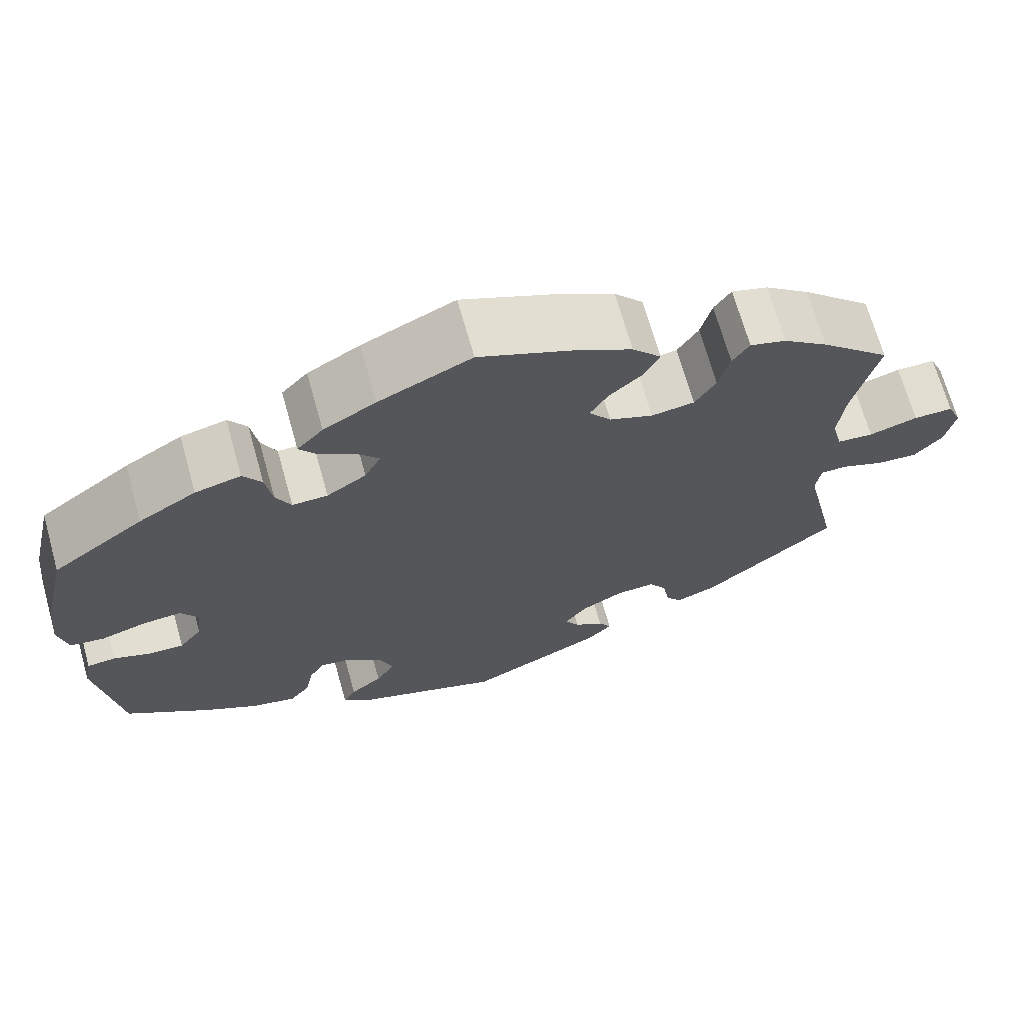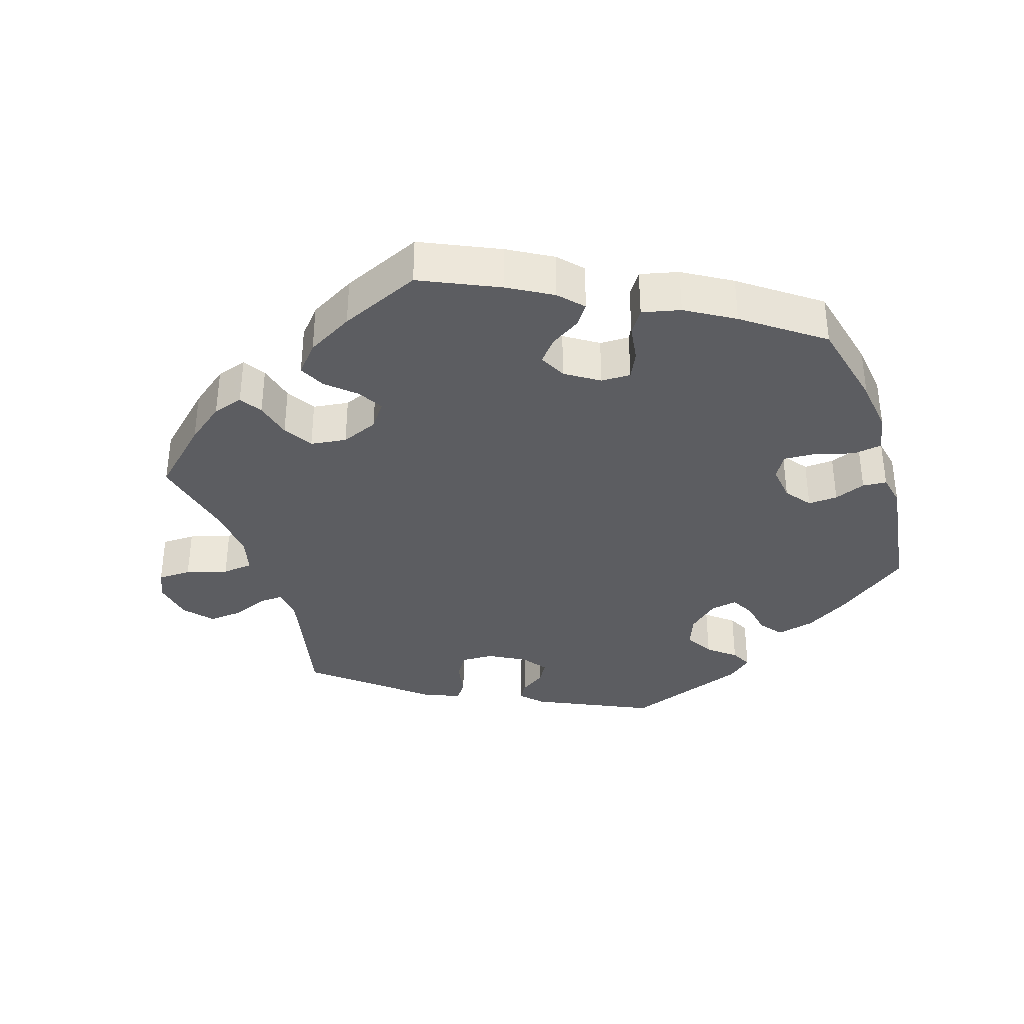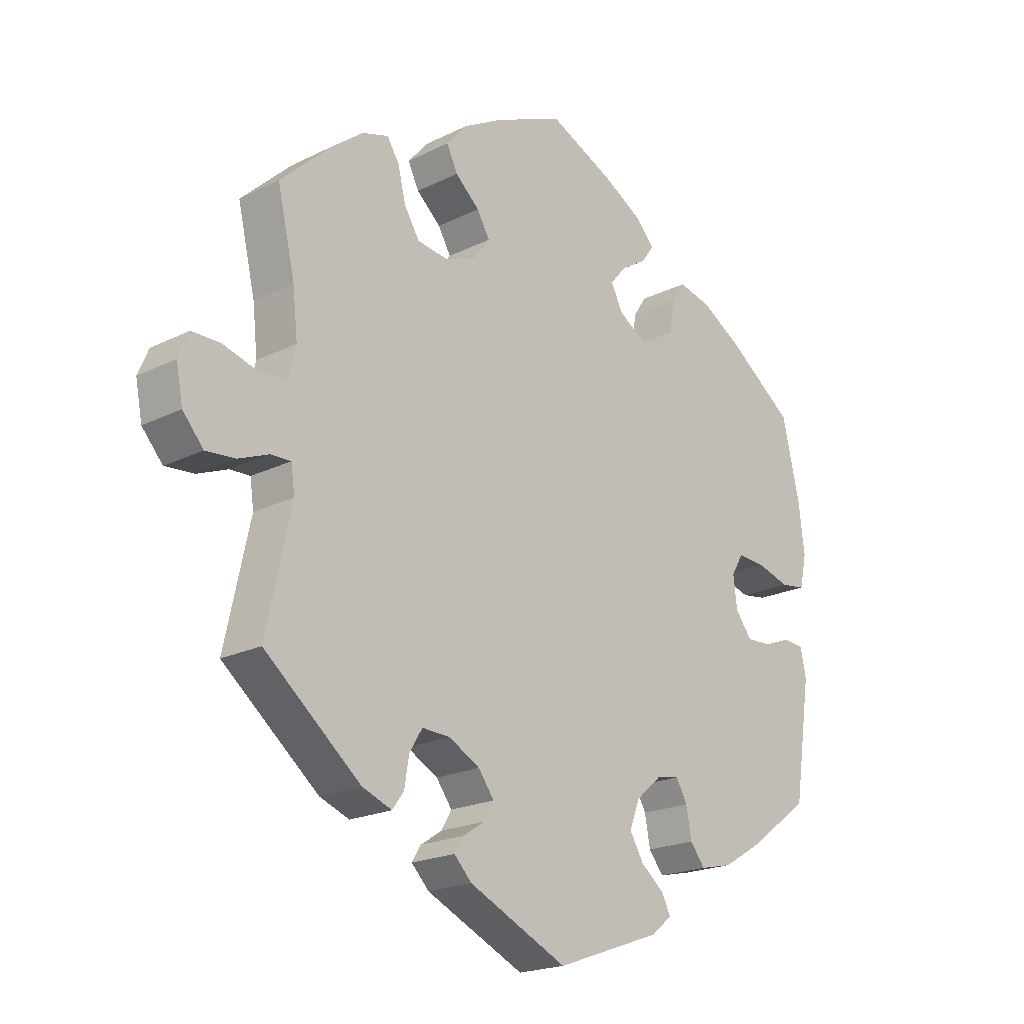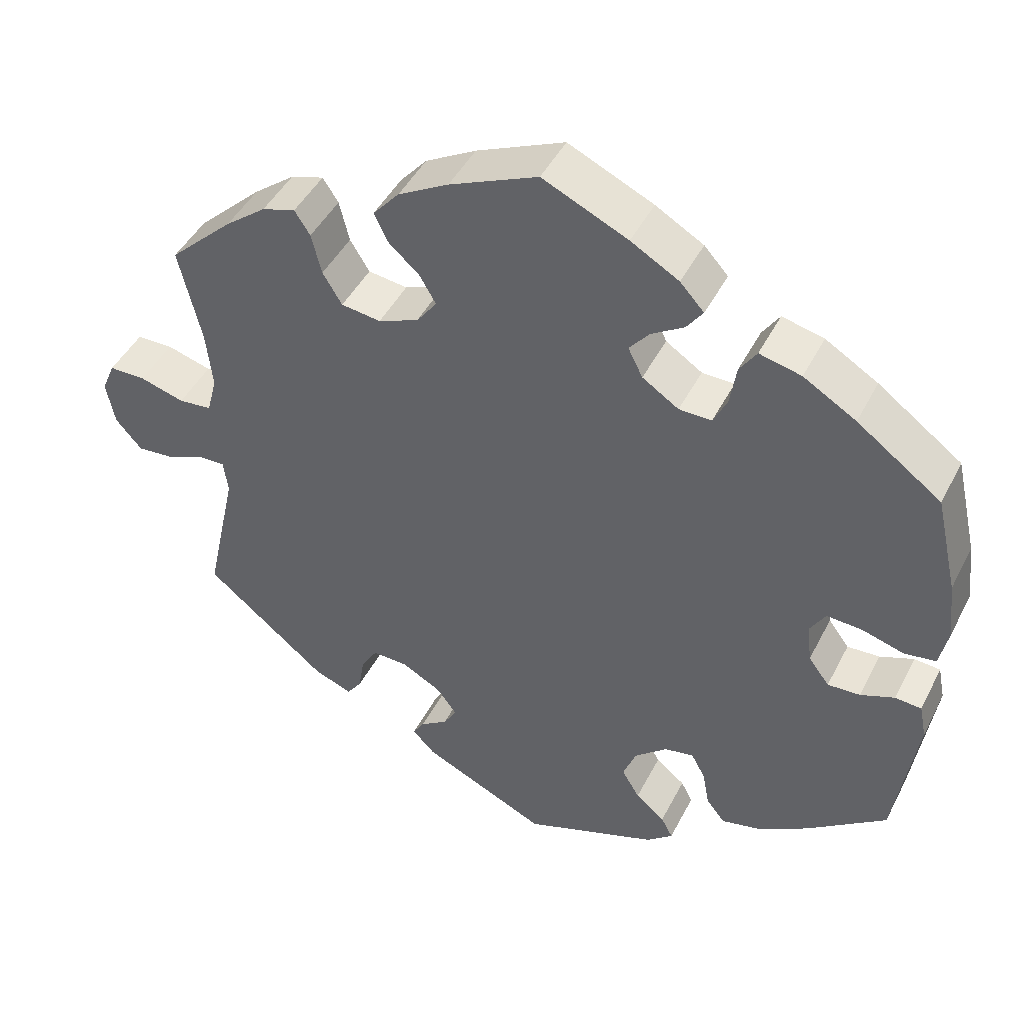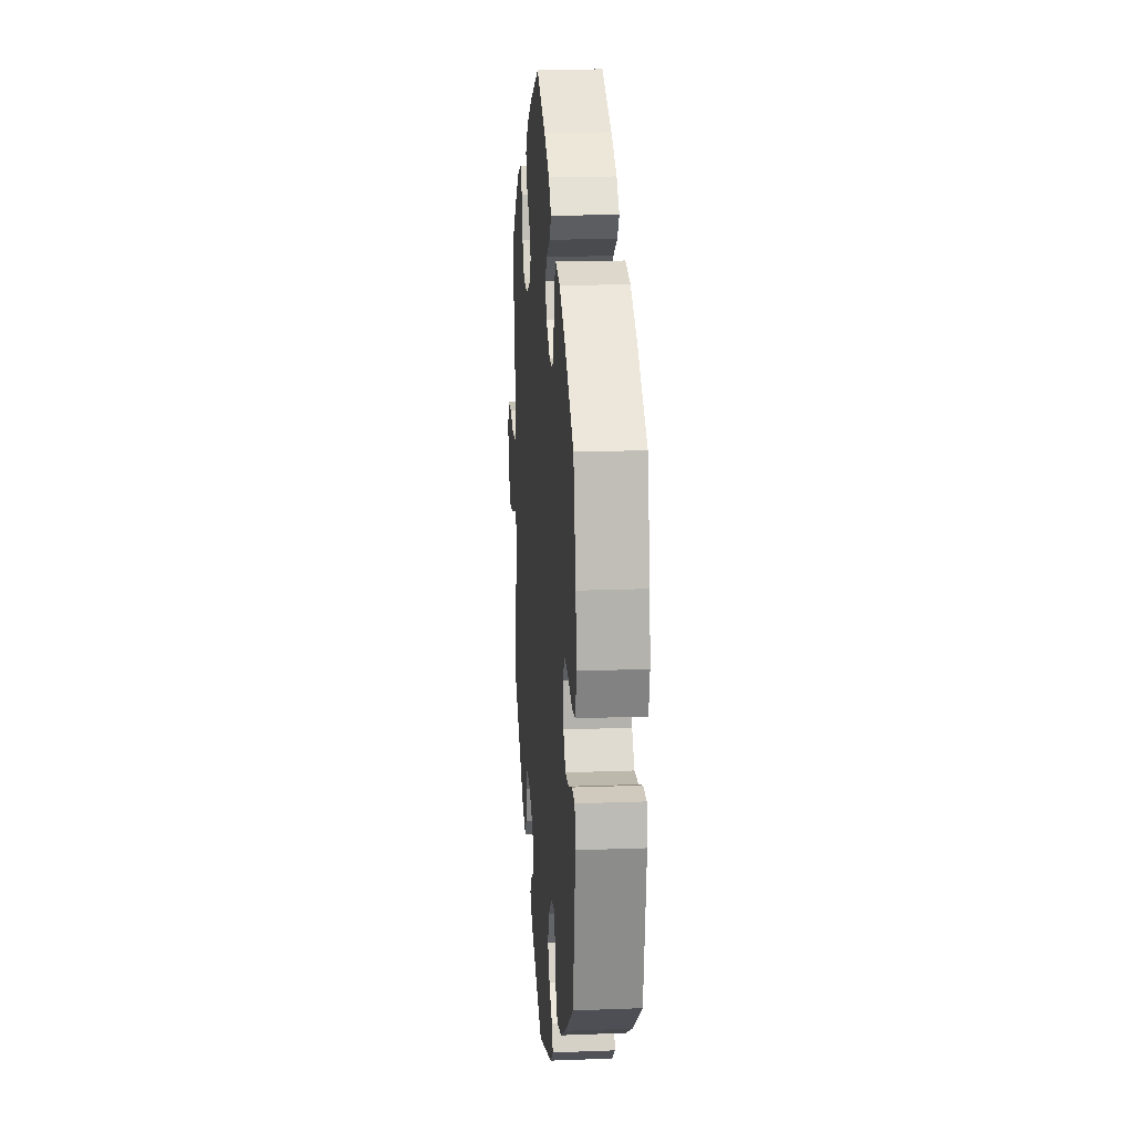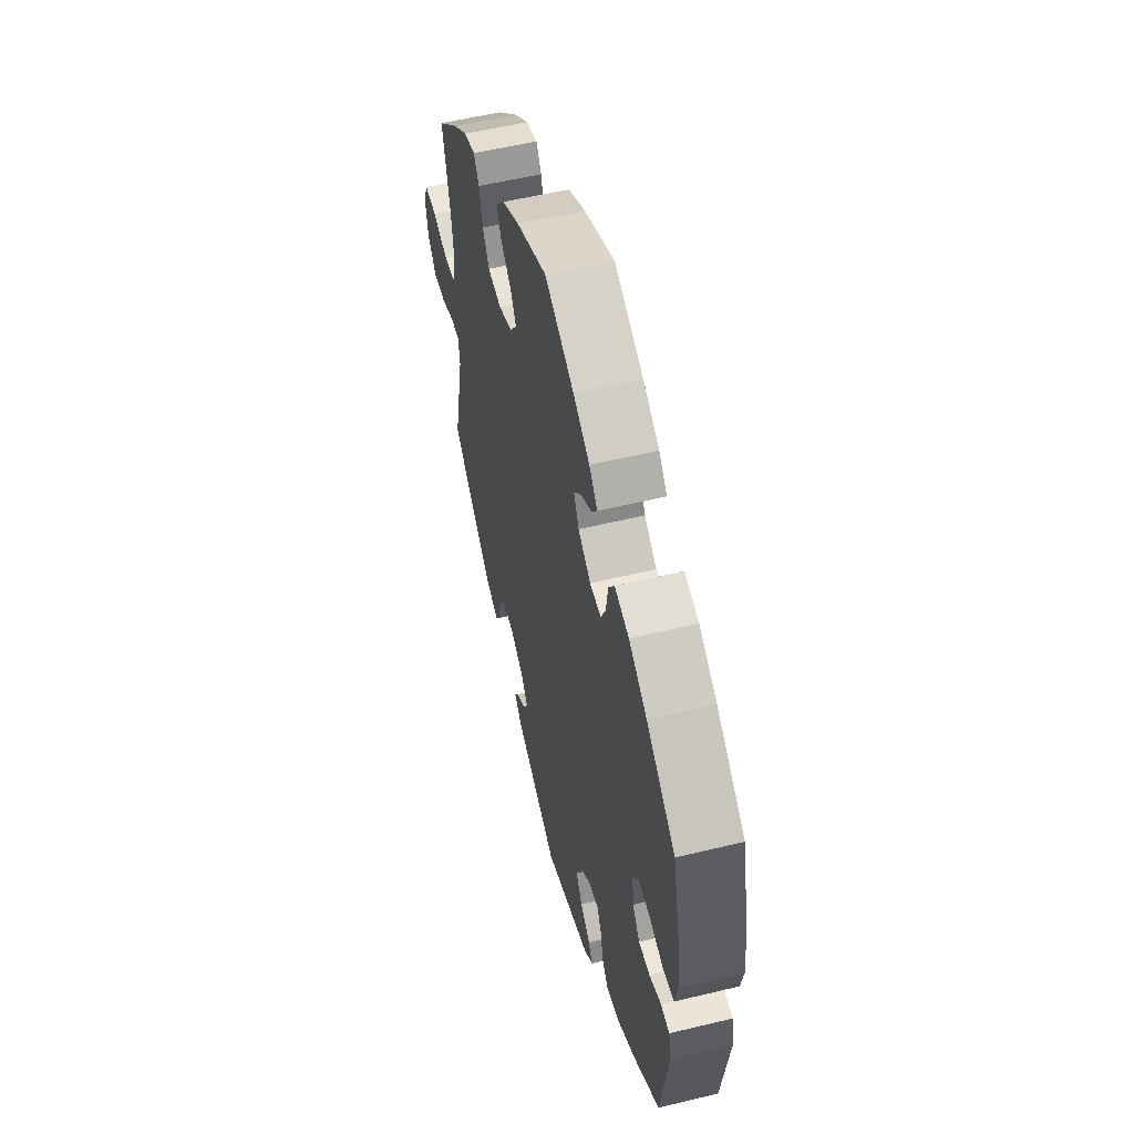
<metadata>
{"format":"obj","ext":"obj","renderer":"f3d","projection":"perspective","resolution":1024,"background":"white","views":[{"elev":68.9,"azim":164.3,"up":"+Z"},{"elev":-36.4,"azim":18.1,"up":"+Y"},{"elev":-20.2,"azim":-47.6,"up":"+Z"},{"elev":45.2,"azim":25.8,"up":"+Z"},{"elev":17.7,"azim":85.7,"up":"+Z"},{"elev":54.9,"azim":75.6,"up":"+Z"}]}
</metadata>
<code>
v -0.418 0.07 0.367
v -0.365 0.07 0.408
v -0.322 0.07 0.421
v -0.302 0.07 0.39
v -0.289 0.07 0.337
v -0.264 0.07 0.296
v -0.213 0.07 0.289
v -0.161 0.07 0.31
v -0.135 0.07 0.345
v -0.156 0.07 0.381
v -0.196 0.07 0.417
v -0.214 0.07 0.454
v -0.18 0.07 0.493
v -0.115 0.07 0.529
v -0.001 0.07 0.578
v 0.109 0.07 0.527
v 0.171 0.07 0.491
v 0.202 0.07 0.457
v 0.181 0.07 0.428
v 0.139 0.07 0.402
v 0.113 0.07 0.371
v 0.132 0.07 0.333
v 0.179 0.07 0.302
v 0.221 0.07 0.301
v 0.239 0.07 0.338
v 0.247 0.07 0.39
v 0.269 0.07 0.423
v 0.323 0.07 0.41
v 0.391 0.07 0.369
v 0.5 0.07 0.289
v 0.529 0.07 0.162
v 0.538 0.07 0.085
v 0.527 0.07 0.033
v 0.486 0.07 0.027
v 0.432 0.07 0.043
v 0.386 0.07 0.046
v 0.366 0.07 0.013
v 0.372 0.07 -0.038
v 0.399 0.07 -0.074
v 0.441 0.07 -0.072
v 0.485 0.07 -0.055
v 0.519 0.07 -0.058
v 0.528 0.07 -0.103
v 0.5 0.07 -0.289
v 0.398 0.07 -0.364
v 0.334 0.07 -0.402
v 0.281 0.07 -0.414
v 0.257 0.07 -0.383
v 0.248 0.07 -0.335
v 0.23 0.07 -0.302
v 0.192 0.07 -0.309
v 0.15 0.07 -0.345
v 0.133 0.07 -0.389
v 0.156 0.07 -0.428
v 0.194 0.07 -0.459
v 0.209 0.07 -0.488
v 0.175 0.07 -0.516
v 0.001 0.07 -0.578
v -0.161 0.07 -0.502
v -0.19 0.07 -0.472
v -0.175 0.07 -0.448
v -0.14 0.07 -0.425
v -0.123 0.07 -0.396
v -0.149 0.07 -0.361
v -0.2 0.07 -0.333
v -0.246 0.07 -0.331
v -0.267 0.07 -0.365
v -0.275 0.07 -0.412
v -0.294 0.07 -0.438
v -0.343 0.07 -0.419
v -0.501 0.07 -0.289
v -0.46 0.07 -0.102
v -0.466 0.07 -0.059
v -0.499 0.07 -0.06
v -0.549 0.07 -0.08
v -0.597 0.07 -0.084
v -0.631 0.07 -0.045
v -0.642 0.07 0.012
v -0.625 0.07 0.052
v -0.578 0.07 0.052
v -0.52 0.07 0.035
v -0.477 0.07 0.039
v -0.464 0.07 0.089
v -0.472 0.07 0.164
v -0.501 0.07 0.289
v -0.418 0 0.367
v -0.365 0 0.408
v -0.322 0 0.421
v -0.302 0 0.39
v -0.289 0 0.337
v -0.264 0 0.296
v -0.213 0 0.289
v -0.161 0 0.31
v -0.135 0 0.345
v -0.156 0 0.381
v -0.196 0 0.417
v -0.214 0 0.454
v -0.18 0 0.493
v -0.115 0 0.529
v -0.001 0 0.578
v 0.109 0 0.527
v 0.171 0 0.491
v 0.202 0 0.457
v 0.181 0 0.428
v 0.139 0 0.402
v 0.113 0 0.371
v 0.132 0 0.333
v 0.179 0 0.302
v 0.221 0 0.301
v 0.239 0 0.338
v 0.247 0 0.39
v 0.269 0 0.423
v 0.323 0 0.41
v 0.391 0 0.369
v 0.5 0 0.289
v 0.529 0 0.162
v 0.538 0 0.085
v 0.527 0 0.033
v 0.486 0 0.027
v 0.432 0 0.043
v 0.386 0 0.046
v 0.366 0 0.013
v 0.372 0 -0.038
v 0.399 0 -0.074
v 0.441 0 -0.072
v 0.485 0 -0.055
v 0.519 0 -0.058
v 0.528 0 -0.103
v 0.5 0 -0.289
v 0.398 0 -0.364
v 0.334 0 -0.402
v 0.281 0 -0.414
v 0.257 0 -0.383
v 0.248 0 -0.335
v 0.23 0 -0.302
v 0.192 0 -0.309
v 0.15 0 -0.345
v 0.133 0 -0.389
v 0.156 0 -0.428
v 0.194 0 -0.459
v 0.209 0 -0.488
v 0.175 0 -0.516
v 0.001 0 -0.578
v -0.161 0 -0.502
v -0.19 0 -0.472
v -0.175 0 -0.448
v -0.14 0 -0.425
v -0.123 0 -0.396
v -0.149 0 -0.361
v -0.2 0 -0.333
v -0.246 0 -0.331
v -0.267 0 -0.365
v -0.275 0 -0.412
v -0.294 0 -0.438
v -0.343 0 -0.419
v -0.501 0 -0.289
v -0.46 0 -0.102
v -0.466 0 -0.059
v -0.499 0 -0.06
v -0.549 0 -0.08
v -0.597 0 -0.084
v -0.631 0 -0.045
v -0.642 0 0.012
v -0.625 0 0.052
v -0.578 0 0.052
v -0.52 0 0.035
v -0.477 0 0.039
v -0.464 0 0.089
v -0.472 0 0.164
v -0.501 0 0.289
f 84 85 1 2
f 83 84 2 3
f 82 83 3 4
f 78 79 80 81
f 78 81 82
f 77 78 82
f 74 75 76 77
f 73 74 77 82
f 72 73 82 4
f 67 68 69 70
f 66 67 70 71
f 65 66 71 72
f 59 60 61 62
f 59 62 63
f 58 59 63
f 57 58 63
f 54 55 56 57
f 53 54 57 63
f 52 53 63 64
f 46 47 48 49
f 46 49 50
f 45 46 50
f 44 45 50
f 43 44 50
f 40 41 42 43
f 39 40 43 50
f 38 39 50 51
f 32 33 34 35
f 32 35 36
f 31 32 36
f 30 31 36
f 29 30 36 37
f 25 26 27 28
f 24 25 28 29
f 17 18 19 20
f 17 20 21
f 16 17 21
f 15 16 21
f 14 15 21 22
f 10 11 12 13
f 9 10 13 14
f 65 72 4 5
f 64 65 5 6
f 52 64 6 7
f 37 38 51 52
f 24 29 37 52
f 23 24 52 7
f 22 23 7 8
f 9 14 22
f 8 9 22
f 87 86 170 169
f 88 87 169 168
f 89 88 168 167
f 166 165 164 163
f 167 166 163
f 167 163 162
f 162 161 160 159
f 167 162 159 158
f 89 167 158 157
f 155 154 153 152
f 156 155 152 151
f 157 156 151 150
f 147 146 145 144
f 148 147 144
f 148 144 143
f 148 143 142
f 142 141 140 139
f 148 142 139 138
f 149 148 138 137
f 134 133 132 131
f 135 134 131
f 135 131 130
f 135 130 129
f 135 129 128
f 128 127 126 125
f 135 128 125 124
f 136 135 124 123
f 120 119 118 117
f 121 120 117
f 121 117 116
f 121 116 115
f 122 121 115 114
f 113 112 111 110
f 114 113 110 109
f 105 104 103 102
f 106 105 102
f 106 102 101
f 106 101 100
f 107 106 100 99
f 98 97 96 95
f 99 98 95 94
f 90 89 157 150
f 91 90 150 149
f 92 91 149 137
f 137 136 123 122
f 137 122 114 109
f 92 137 109 108
f 93 92 108 107
f 107 99 94
f 107 94 93
f 1 86 87 2
f 2 87 88 3
f 3 88 89 4
f 4 89 90 5
f 5 90 91 6
f 6 91 92 7
f 7 92 93 8
f 8 93 94 9
f 9 94 95 10
f 10 95 96 11
f 11 96 97 12
f 12 97 98 13
f 13 98 99 14
f 14 99 100 15
f 15 100 101 16
f 16 101 102 17
f 17 102 103 18
f 18 103 104 19
f 19 104 105 20
f 20 105 106 21
f 21 106 107 22
f 22 107 108 23
f 23 108 109 24
f 24 109 110 25
f 25 110 111 26
f 26 111 112 27
f 27 112 113 28
f 28 113 114 29
f 29 114 115 30
f 30 115 116 31
f 31 116 117 32
f 32 117 118 33
f 33 118 119 34
f 34 119 120 35
f 35 120 121 36
f 36 121 122 37
f 37 122 123 38
f 38 123 124 39
f 39 124 125 40
f 40 125 126 41
f 41 126 127 42
f 42 127 128 43
f 43 128 129 44
f 44 129 130 45
f 45 130 131 46
f 46 131 132 47
f 47 132 133 48
f 48 133 134 49
f 49 134 135 50
f 50 135 136 51
f 51 136 137 52
f 52 137 138 53
f 53 138 139 54
f 54 139 140 55
f 55 140 141 56
f 56 141 142 57
f 57 142 143 58
f 58 143 144 59
f 59 144 145 60
f 60 145 146 61
f 61 146 147 62
f 62 147 148 63
f 63 148 149 64
f 64 149 150 65
f 65 150 151 66
f 66 151 152 67
f 67 152 153 68
f 68 153 154 69
f 69 154 155 70
f 70 155 156 71
f 71 156 157 72
f 72 157 158 73
f 73 158 159 74
f 74 159 160 75
f 75 160 161 76
f 76 161 162 77
f 77 162 163 78
f 78 163 164 79
f 79 164 165 80
f 80 165 166 81
f 81 166 167 82
f 82 167 168 83
f 83 168 169 84
f 84 169 170 85
f 85 170 86 1

</code>
